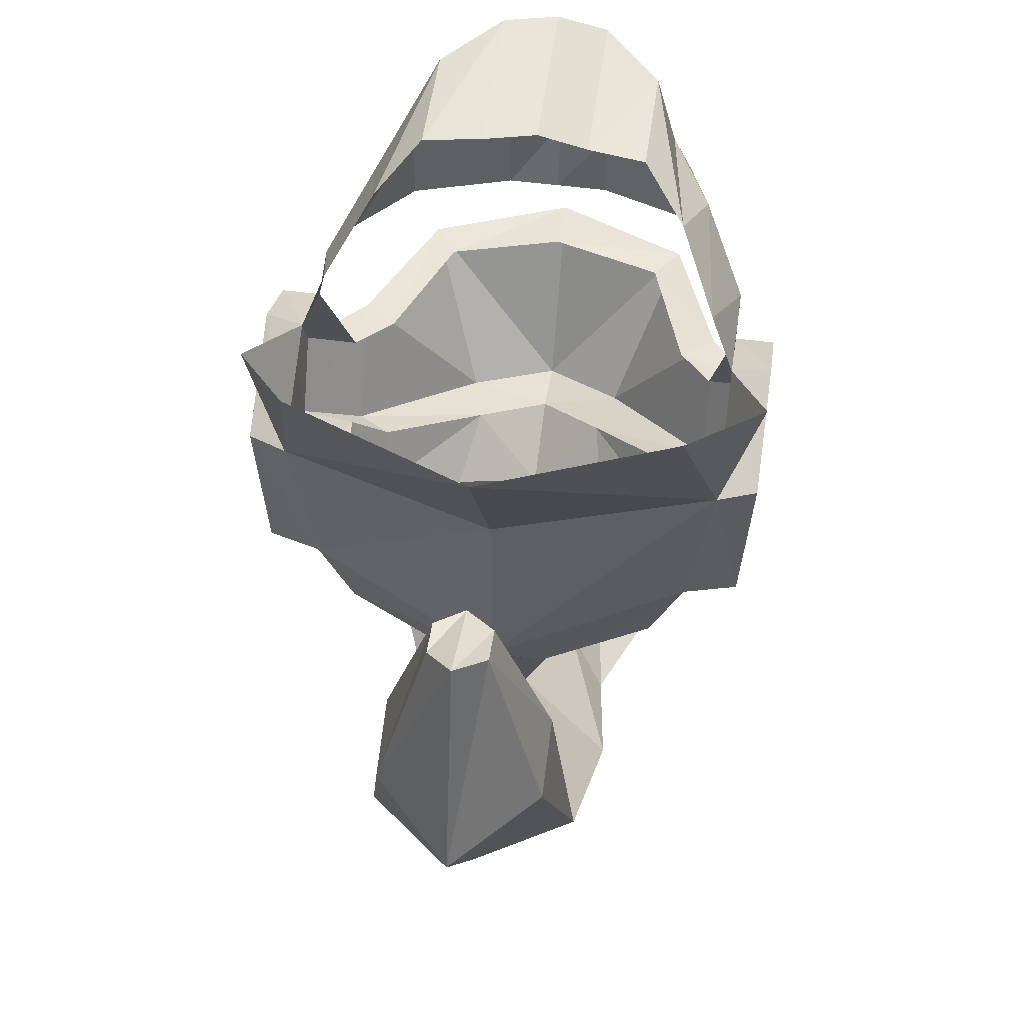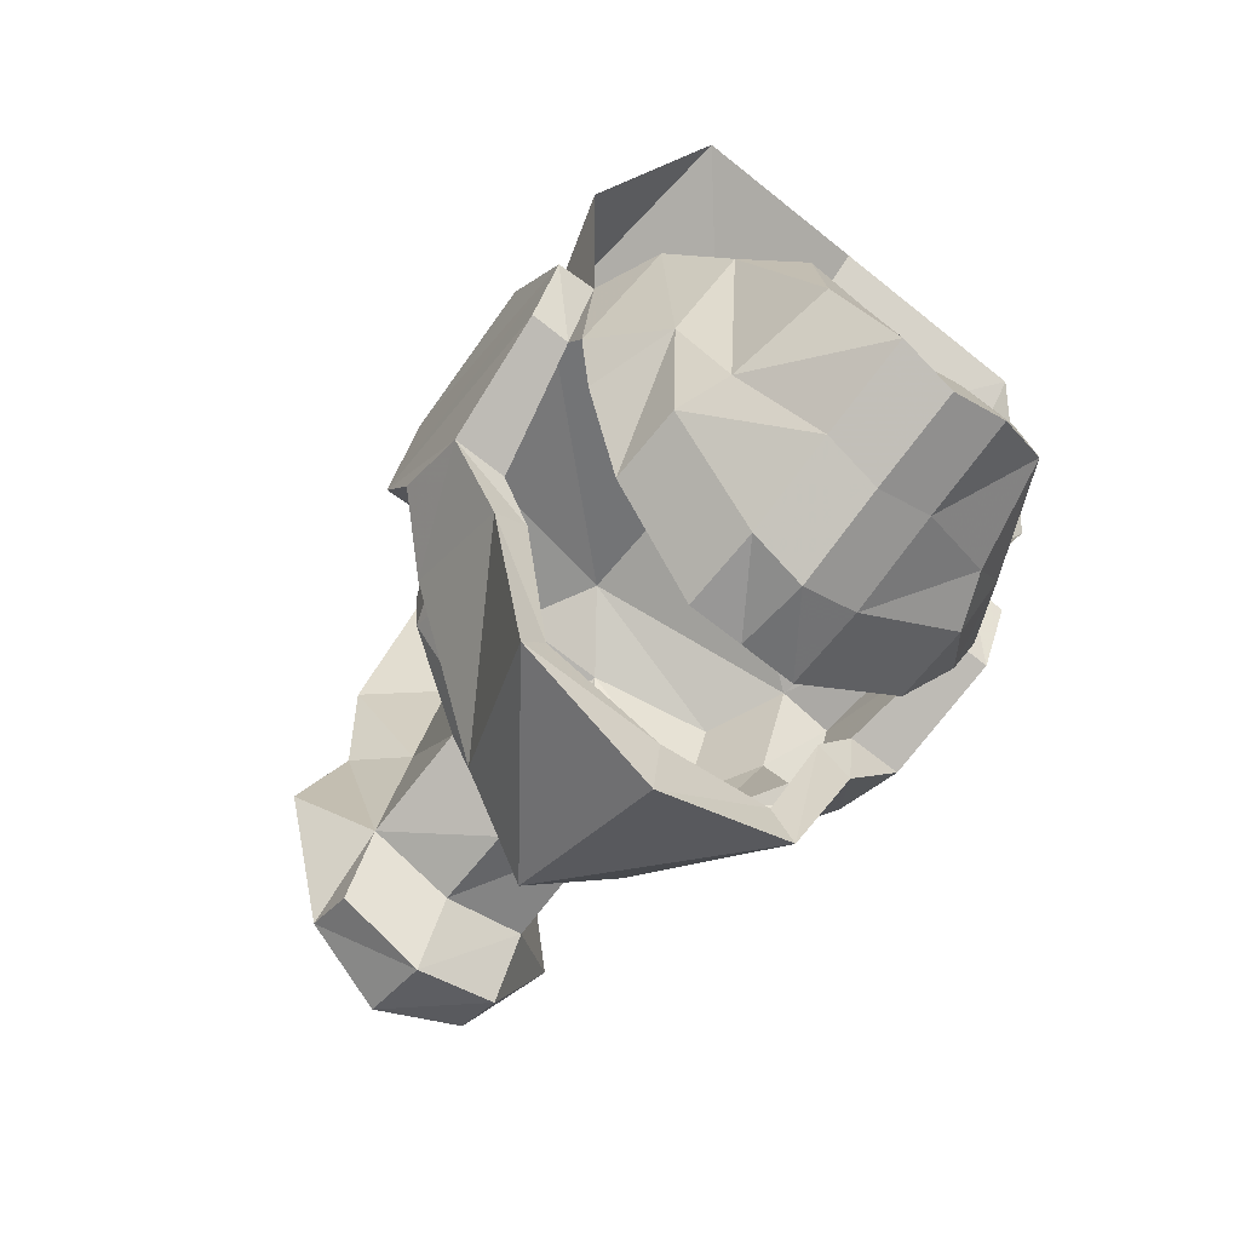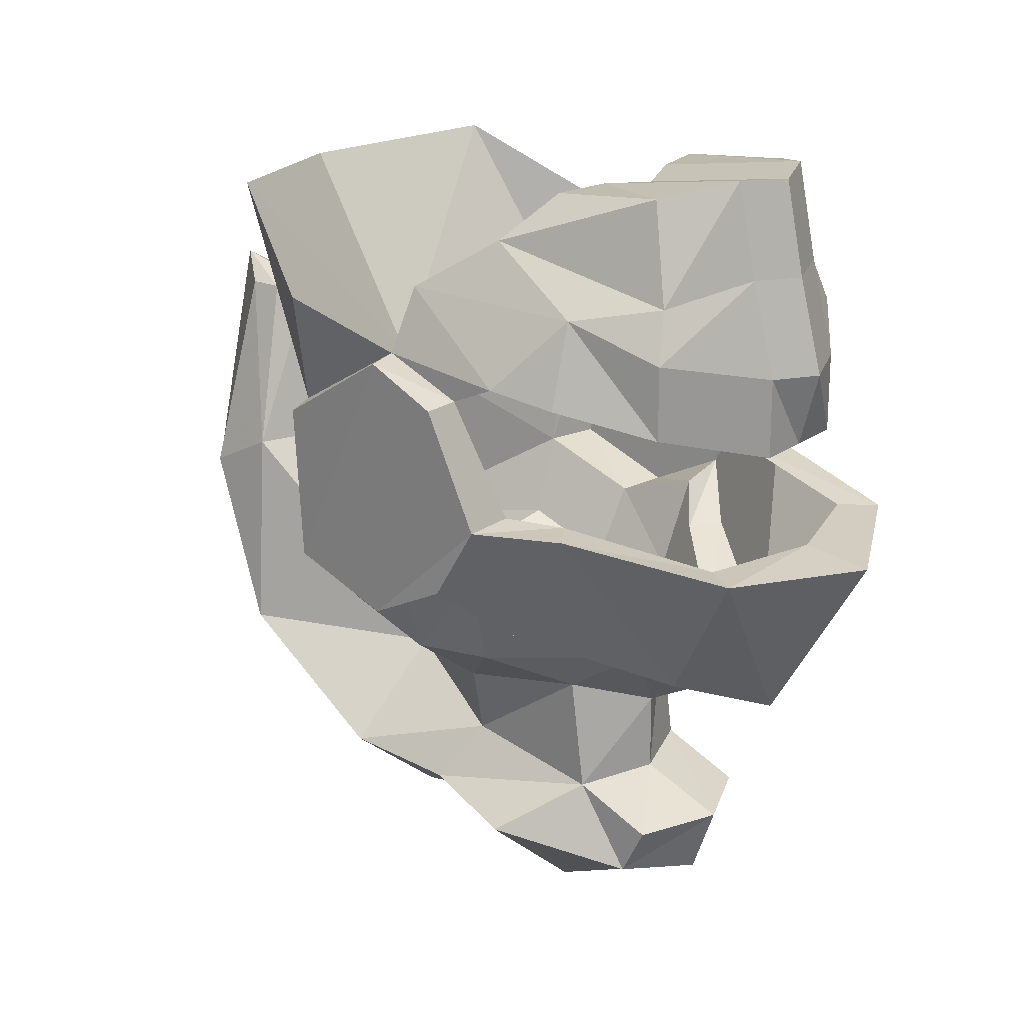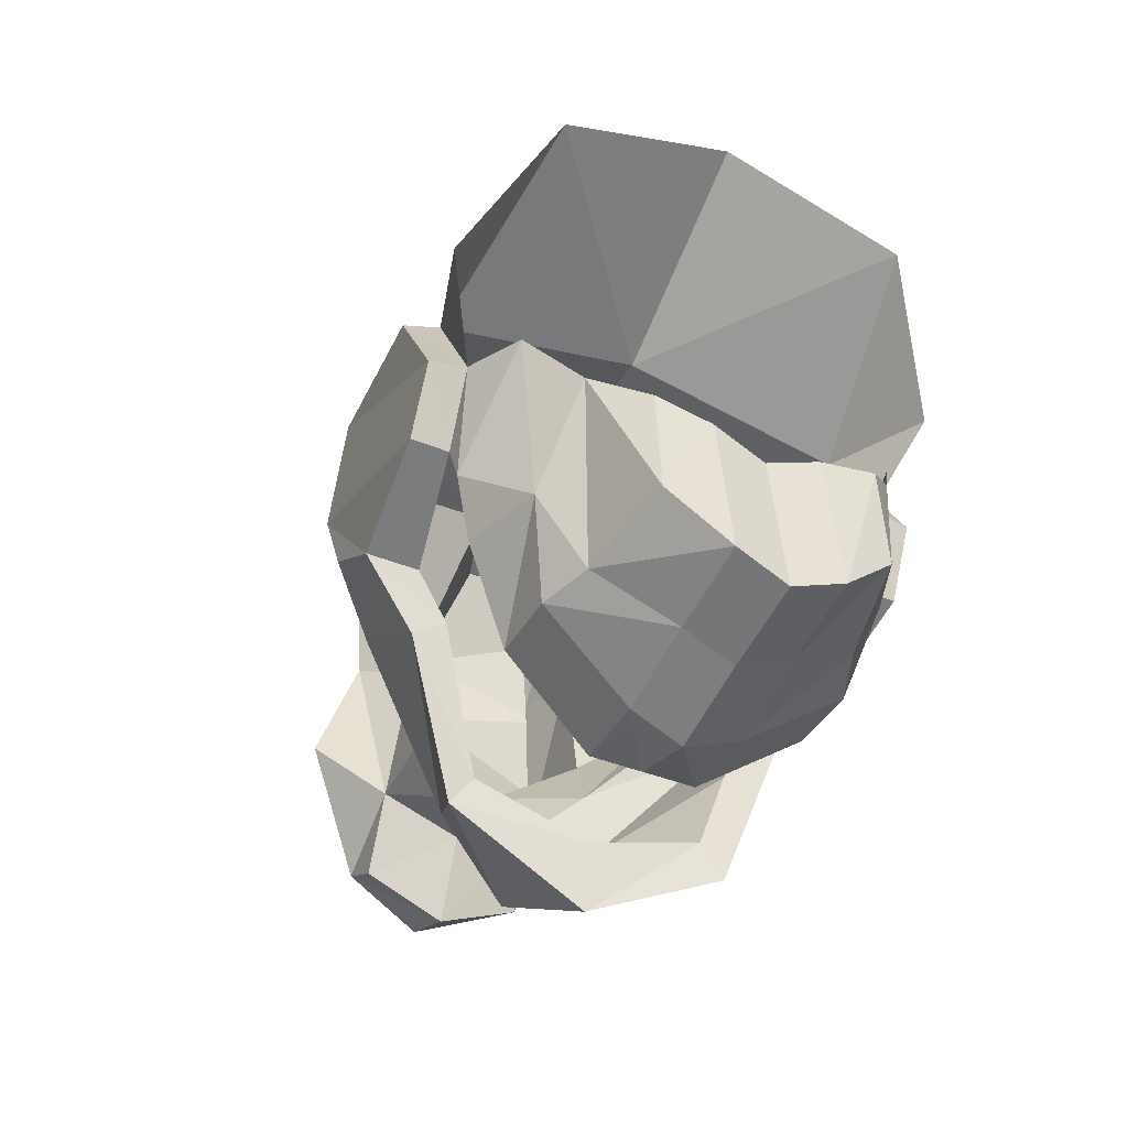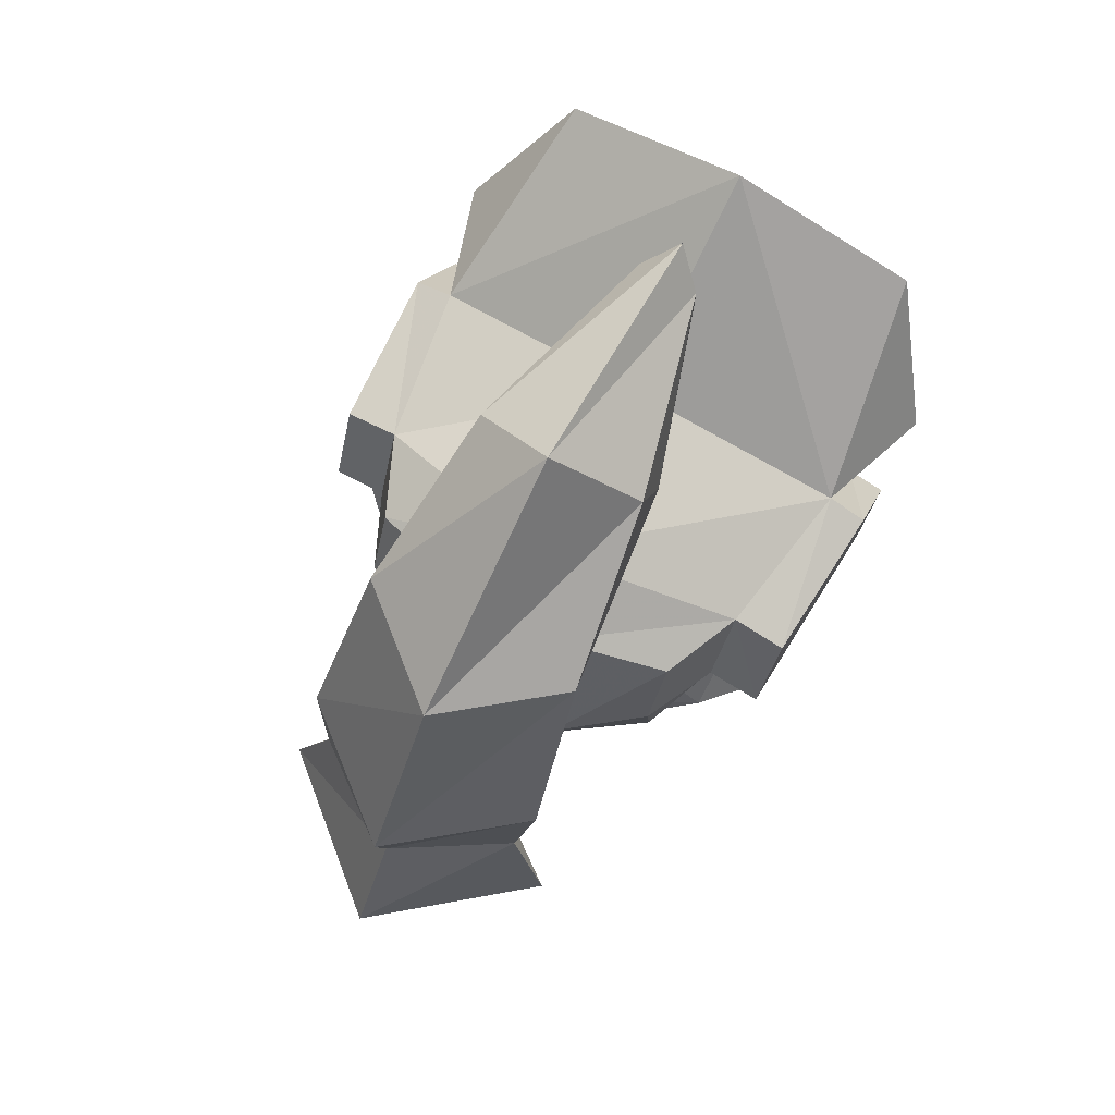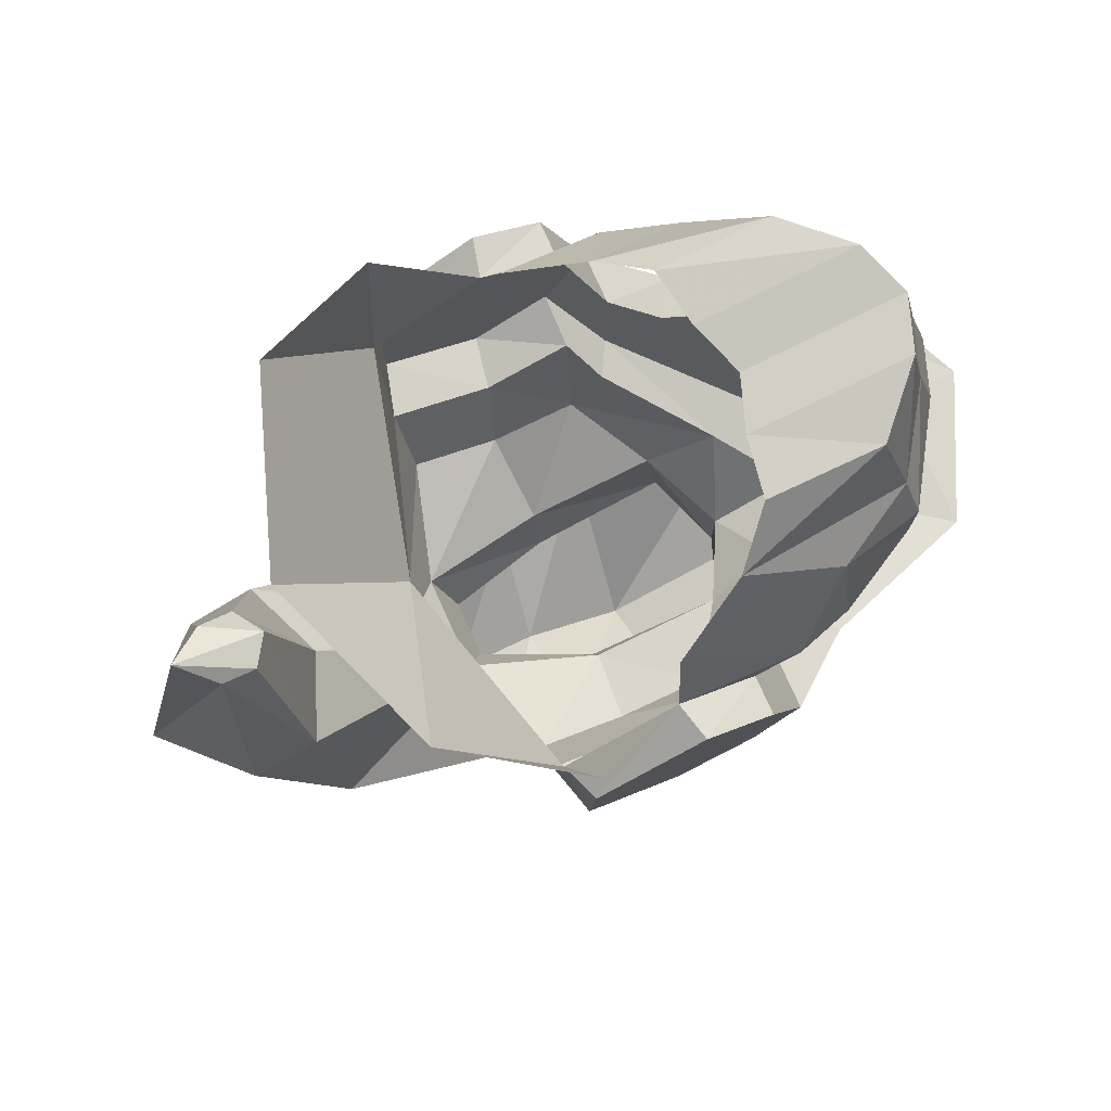
<metadata>
{"format":"obj","ext":"obj","renderer":"f3d","projection":"perspective","resolution":1024,"background":"white","views":[{"elev":50.9,"azim":8.4,"up":"+Y"},{"elev":-68.3,"azim":141.2,"up":"+Z"},{"elev":20.8,"azim":127.8,"up":"+Y"},{"elev":-39.7,"azim":153.1,"up":"+Z"},{"elev":76.7,"azim":29.2,"up":"+Z"},{"elev":76.9,"azim":65.8,"up":"+Y"}]}
</metadata>
<code>
v -0.2266 -0.2578 -0.4609
v 0 -0.5547 -0.4062
v -0.1328 -0.5 -0.3047
v -0.3125 -0.2188 -0.2109
v -0.2578 -0.2188 -0.1719
v -0.1875 -0.2578 -0.4062
v 0 -0.2734 -0.5703
v 0.2266 -0.2578 -0.4609
v 0.1328 -0.5 -0.3047
v 0 -0.5391 -0.3047
v -0.1094 -0.4844 -0.2109
v -0.3125 -0.3984 -0.1016
v -0.3984 -0.3203 -0.03125
v -0.3984 -0.2031 -0.1016
v -0.3125 -0.2031 -0.1016
v -0.4141 -0.01562 -0.03125
v -0.3984 -0.3828 0.09375
v -0.3984 -0.3203 0.25
v -0.4141 0.03906 0.07812
v -0.3516 0.03906 0.09375
v -0.3516 -0.01562 -0.03125
v -0.4141 -0.07031 0.25
v -0.3516 -0.07031 0.2734
v -0.4141 0.1172 0.2422
v -0.2969 0.25 0.4453
v 0 -0.09375 0.3672
v 0 0.2344 0.5547
v 0.3516 -0.07031 0.2734
v 0.2969 0.25 0.4453
v 0.4141 0.1172 0.2422
v 0.3516 0.03906 0.09375
v 0.4141 -0.07031 0.25
v 0.4141 0.03906 0.07812
v 0.3516 -0.01562 -0.03125
v 0.3516 0.01562 -0.1016
v 0.3125 0.1406 0.07812
v 0.2812 0.125 -0.1953
v 0.25 0.2188 -0.03906
v 0.2109 0.1484 -0.3203
v 0.1797 0.3047 -0.2812
v 0.1797 0.2891 -0.1016
v 0.08594 0.2891 -0.1172
v 0.08594 0.3281 -0.3672
v 0 0.2812 -0.1484
v 0 0.3203 -0.3984
v -0.08594 0.2891 -0.1172
v -0.08594 0.3281 -0.3672
v -0.1797 0.2891 -0.1016
v -0.1797 0.3047 -0.2812
v -0.25 0.2188 -0.03906
v -0.2812 0.125 -0.1953
v -0.3516 0.01562 -0.1016
v -0.3125 0.1406 0.07812
v -0.2578 -0.3984 -0.07031
v -0.3125 -0.3359 -0.03125
v -0.3125 -0.3828 0.1094
v -0.3125 -0.3203 0.2734
v 0 -0.3984 0.3906
v 0.3125 -0.3203 0.2734
v 0.3984 -0.3203 0.25
v 0.3984 -0.3828 0.09375
v 0.4141 -0.01562 -0.03125
v 0.3125 -0.2031 -0.1016
v 0.3984 -0.2031 -0.1016
v 0.2578 -0.2188 -0.1719
v 0.3125 -0.2188 -0.2109
v 0.1875 -0.2578 -0.4062
v 0 -0.2578 -0.4609
v -0.1328 -0.5547 -0.1016
v -0.2578 -0.4844 -0.01562
v 0 -0.6094 -0.1719
v 0 -0.7344 -0.1719
v -0.1328 -0.7344 -0.125
v -0.1328 -0.5938 0.1094
v -0.2578 -0.5 0.125
v 0.1094 -0.4844 -0.2109
v 0.1328 -0.5547 -0.1016
v 0.1328 -0.7344 -0.125
v 0.1328 -0.7891 -0.25
v 0 -0.7891 -0.3047
v -0.1328 -0.7891 -0.25
v -0.2344 -0.8125 -0.01562
v -0.1094 -0.7031 0.1094
v -0.07812 -0.5 0.3203
v -0.2578 -0.4453 0.2656
v 0 -0.5 0.3203
v 0.07812 -0.5 0.3203
v 0.2578 -0.4453 0.2656
v 0.3125 -0.3828 0.1094
v -0.04688 -0.6094 0.2891
v 0 -0.6094 0.2891
v 0.04688 -0.6094 0.2891
v 0.1328 -0.5938 0.1094
v 0.2578 -0.5 0.125
v 0.3125 -0.3359 -0.03125
v 0.3984 -0.3203 -0.03125
v -0.1719 -0.7891 0.1562
v -0.1953 -0.7578 0.3203
v -0.1328 -0.2734 0.5938
v 0 -0.2734 0.5391
v 0.1328 -0.2734 0.5938
v 0.1719 -0.5938 0.5781
v 0.1953 -0.7578 0.3203
v 0.1094 -0.7031 0.1094
v 0.2578 -0.4844 -0.01562
v 0.2578 -0.3984 -0.07031
v 0.3125 -0.3984 -0.1016
v 0 -0.8984 -0.2656
v -0.1328 -0.8672 -0.2109
v 0 -1.008 0.007812
v 0 -0.8984 0.1797
v 0.2344 -0.8125 -0.01562
v 0.1719 -0.7891 0.1562
v 0 -0.9141 0.3203
v 0 -0.7344 0.5938
v -0.1719 -0.5938 0.5781
v -0.1328 -0.3281 0.7031
v -0.04688 -0.007812 0.625
v 0 -0.007812 0.5938
v 0.04688 -0.007812 0.625
v 0.04688 -0.007812 0.6797
v 0.1328 -0.3281 0.7031
v 0 -0.3672 0.8281
v 0 0.03125 0.7344
v -0.04688 -0.007812 0.6797
v -0.3203 -0.007812 -0.1953
v -0.2422 0.07031 -0.3359
v -0.2422 -0.04688 -0.3359
v -0.08594 0.03125 -0.4375
v -0.08594 -0.09375 -0.4375
v 0 0.02344 -0.4688
v 0 -0.09375 -0.4375
v 0.08594 0.03125 -0.4375
v 0.08594 -0.09375 -0.4375
v 0.2422 0.07031 -0.3359
v 0.2422 -0.04688 -0.3359
v 0.3203 -0.007812 -0.1953
v -0.2109 0.1484 -0.3203
v -0.08594 0.1797 -0.3984
v 0 0.1719 -0.4297
v 0.08594 0.1797 -0.3984
v 0.1328 -0.8672 -0.2109
f 1 2 3
f 1 3 4
f 1 7 2
f 2 7 8
f 2 8 9
f 3 12 4
f 4 12 13
f 4 13 14
f 16 14 13
f 16 13 17
f 16 17 18
f 16 18 19
f 19 18 22
f 23 57 26
f 26 57 58
f 26 58 28
f 28 58 59
f 32 60 33
f 33 60 61
f 33 61 62
f 11 69 70
f 11 70 54
f 69 11 71
f 69 74 70
f 70 74 75
f 70 75 56
f 70 56 55
f 70 55 54
f 11 10 71
f 71 10 76
f 71 76 77
f 74 84 75
f 75 84 85
f 75 85 56
f 56 85 57
f 57 85 58
f 58 85 84
f 58 84 86
f 58 86 87
f 58 87 59
f 59 87 88
f 59 88 89
f 87 93 88
f 88 93 94
f 88 94 89
f 89 94 95
f 61 96 64
f 61 64 62
f 93 77 105
f 93 105 94
f 94 105 95
f 95 105 106
f 96 107 64
f 64 107 66
f 66 107 9
f 66 9 8
f 76 106 105
f 76 105 77
f 1 4 5
f 1 5 6
f 1 6 7
f 4 14 15
f 4 15 5
f 16 19 20
f 16 20 21
f 16 21 14
f 14 21 15
f 19 22 23
f 19 23 20
f 20 23 24
f 24 23 25
f 24 25 23
f 23 25 26
f 23 26 27
f 23 27 25
f 25 27 26
f 26 27 28
f 26 28 29
f 26 29 27
f 27 29 28
f 28 29 30
f 28 30 29
f 30 28 31
f 31 28 32
f 31 32 33
f 31 33 34
f 31 34 35
f 31 35 36
f 36 35 37
f 36 37 38
f 38 37 39
f 38 39 40
f 38 40 41
f 41 40 42
f 42 40 43
f 42 43 44
f 44 43 45
f 44 45 46
f 46 45 47
f 46 47 48
f 48 47 49
f 48 49 50
f 50 49 51
f 50 51 52
f 50 52 53
f 53 52 21
f 53 21 20
f 33 62 34
f 34 62 63
f 63 62 64
f 63 64 65
f 65 64 66
f 65 66 67
f 67 66 8
f 67 8 68
f 68 8 7
f 68 7 6
f 69 71 72
f 69 72 73
f 71 77 78
f 71 78 72
f 86 84 90
f 86 90 91
f 86 91 87
f 87 91 92
f 52 51 126
f 126 51 127
f 126 127 128
f 128 127 129
f 128 129 130
f 130 129 131
f 130 131 132
f 132 131 133
f 132 133 134
f 134 133 135
f 134 135 136
f 136 135 37
f 136 37 137
f 137 37 35
f 51 49 138
f 51 138 127
f 127 138 129
f 129 138 139
f 129 139 131
f 131 139 140
f 131 140 133
f 133 140 141
f 133 141 135
f 135 141 39
f 135 39 37
f 139 138 49
f 139 49 47
f 139 47 140
f 140 47 45
f 140 45 141
f 141 45 43
f 141 43 39
f 39 43 40
f 2 9 10
f 2 10 3
f 3 10 11
f 3 11 12
f 13 12 54
f 13 54 55
f 13 55 17
f 17 55 56
f 17 56 18
f 18 56 57
f 18 57 22
f 22 57 23
f 28 59 60
f 28 60 32
f 11 54 12
f 69 73 74
f 73 83 74
f 74 83 84
f 59 89 61
f 59 61 60
f 87 92 93
f 89 95 96
f 89 96 61
f 84 83 90
f 92 104 93
f 93 104 77
f 95 106 107
f 95 107 96
f 76 9 107
f 76 107 106
f 76 10 9
f 77 104 78
f 72 78 79
f 72 79 80
f 72 80 73
f 73 80 81
f 73 81 82
f 73 82 83
f 90 83 97
f 90 97 98
f 90 98 99
f 90 99 91
f 91 99 100
f 91 100 92
f 92 100 101
f 92 101 102
f 92 102 103
f 92 103 104
f 81 80 108
f 81 108 109
f 81 109 82
f 82 109 110
f 82 110 111
f 82 111 97
f 82 97 83
f 109 108 110
f 110 108 112
f 110 112 113
f 110 113 111
f 111 113 103
f 111 103 114
f 111 114 97
f 97 114 98
f 98 114 115
f 98 115 116
f 98 116 99
f 99 116 117
f 99 117 118
f 99 118 100
f 100 118 119
f 100 119 101
f 101 119 120
f 101 120 121
f 101 121 122
f 101 122 102
f 102 122 115
f 102 115 114
f 102 114 103
f 116 115 123
f 116 123 117
f 117 123 124
f 117 124 125
f 117 125 118
f 118 125 119
f 119 125 124
f 119 124 120
f 120 124 121
f 121 124 123
f 121 123 122
f 122 123 115
f 78 104 113
f 78 113 112
f 78 112 142
f 78 142 79
f 79 142 80
f 80 142 108
f 108 142 112
f 103 113 104

</code>
